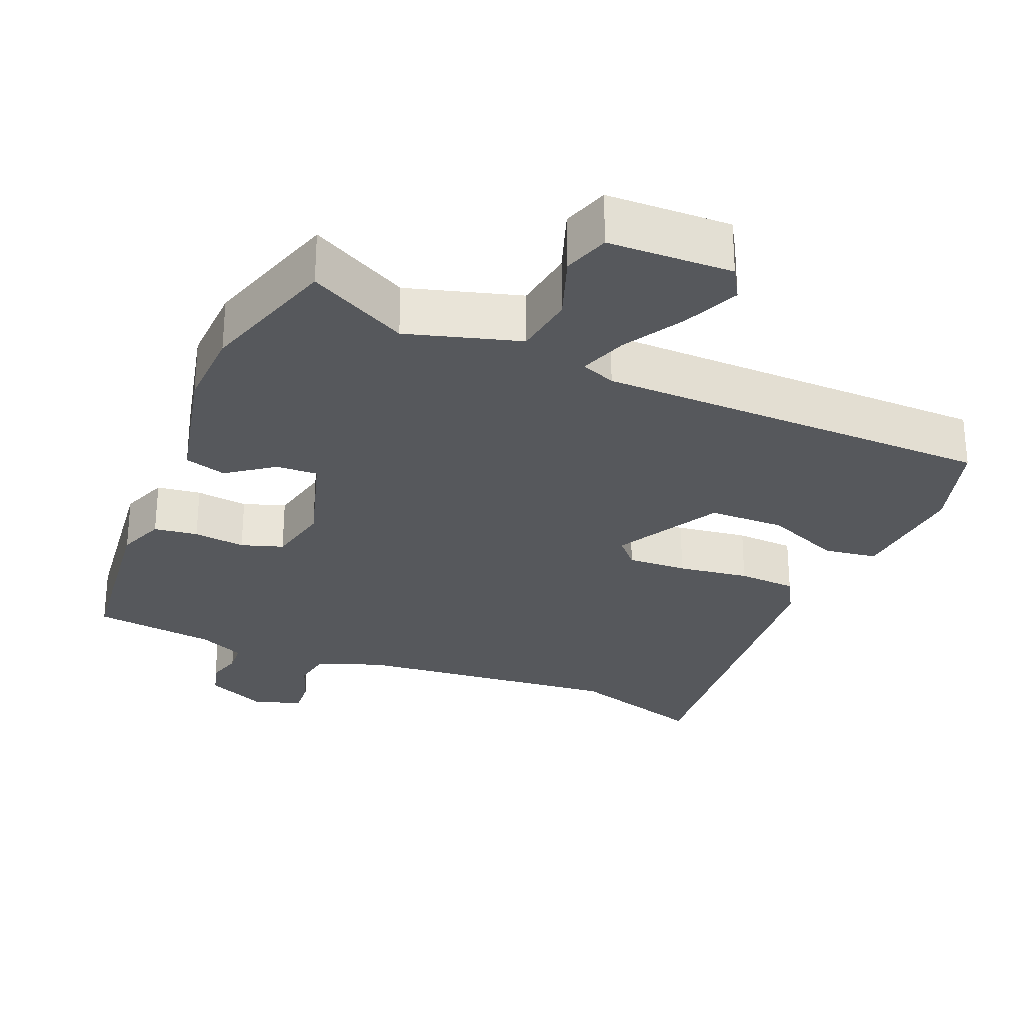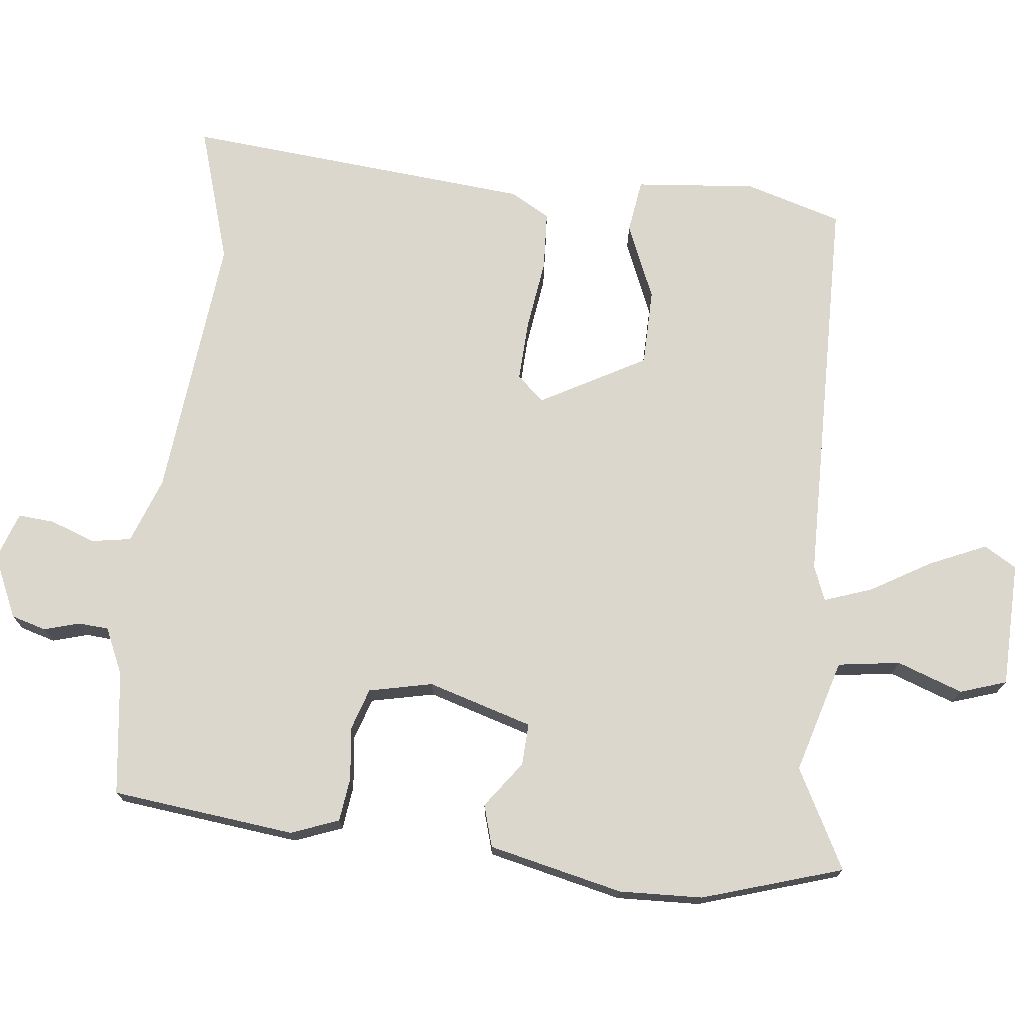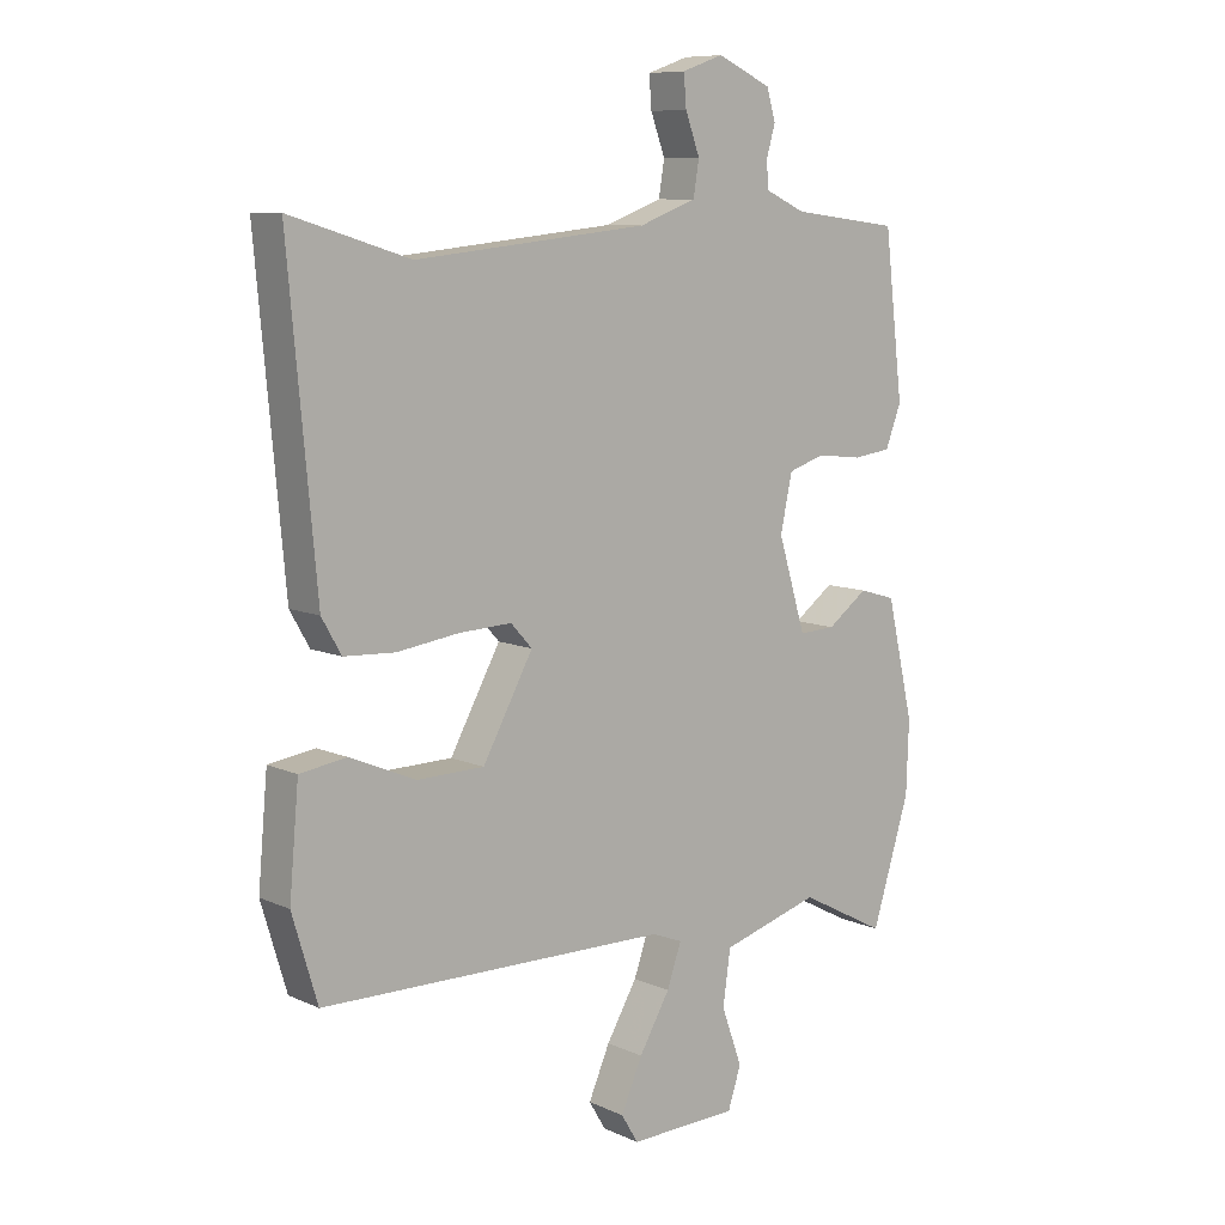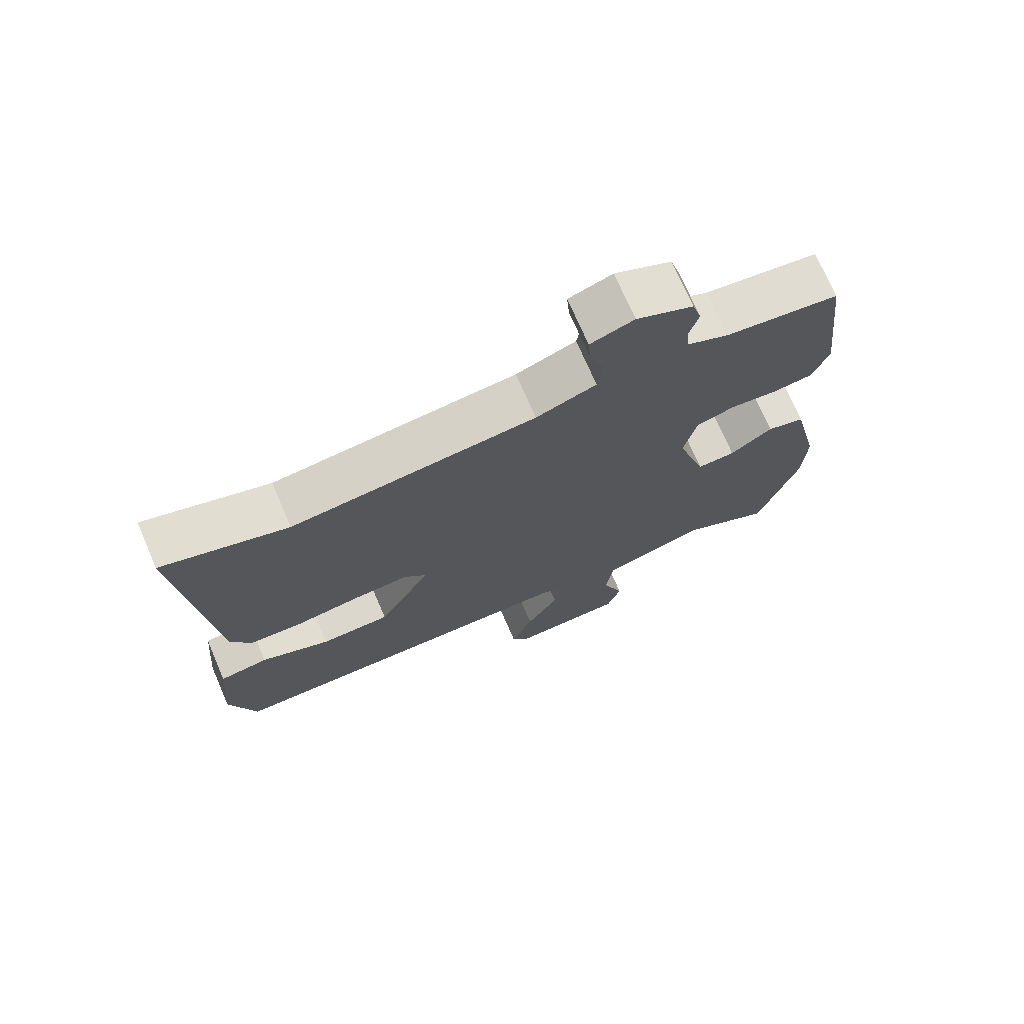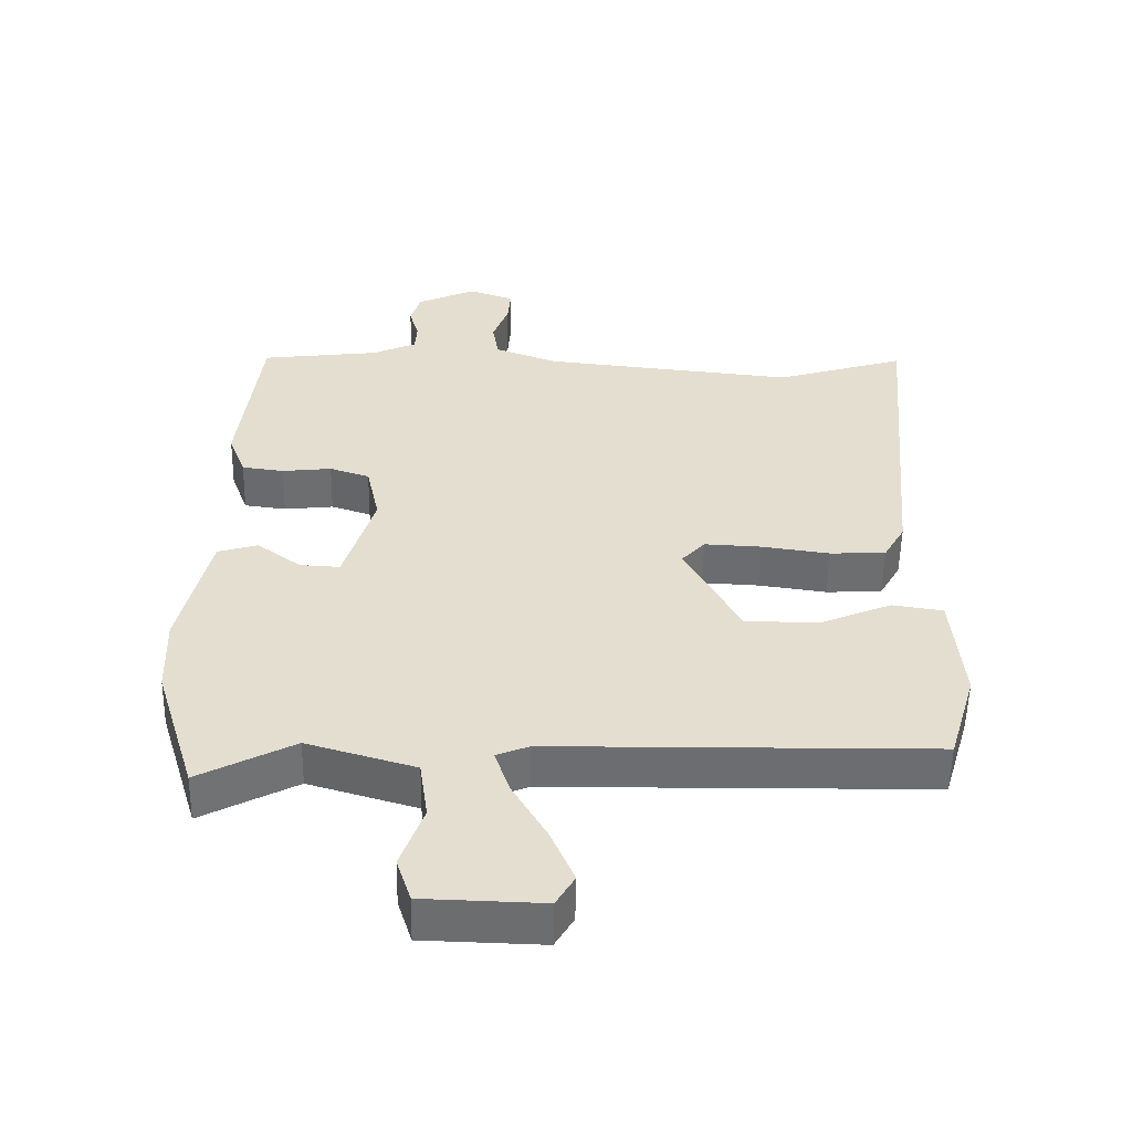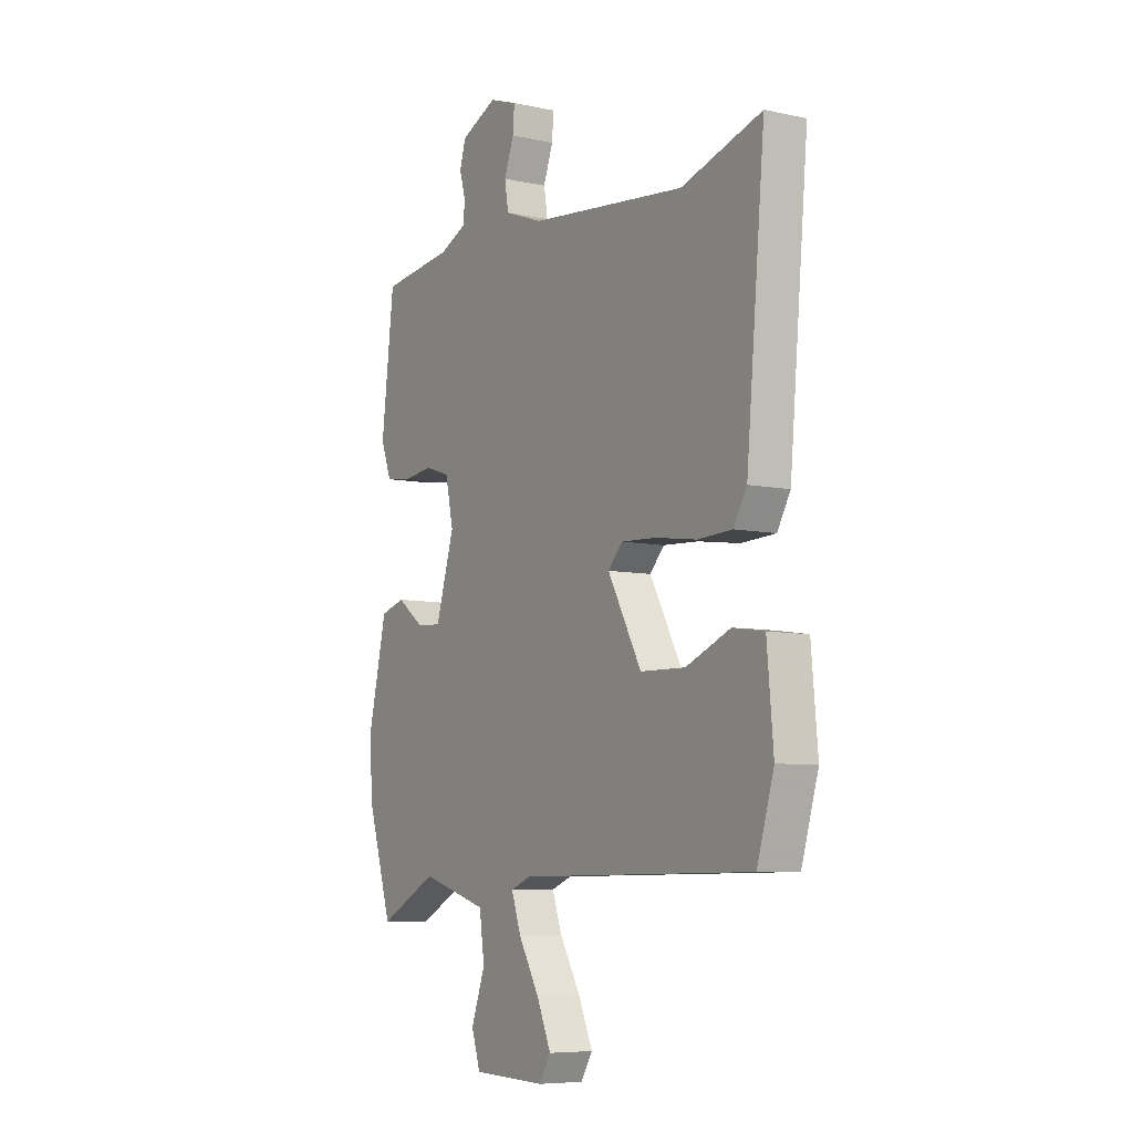
<metadata>
{"format":"obj","ext":"obj","renderer":"f3d","projection":"perspective","resolution":1024,"background":"white","views":[{"elev":-28.2,"azim":157.2,"up":"+Y"},{"elev":73.4,"azim":96.2,"up":"+Y"},{"elev":9.0,"azim":-40.2,"up":"+Z"},{"elev":72.7,"azim":-23.4,"up":"+Z"},{"elev":-54.0,"azim":178.9,"up":"+Z"},{"elev":-7.1,"azim":-121.9,"up":"+Z"}]}
</metadata>
<code>
v 0.546 0.07 -0.352
v 0.486 0.07 -0.546
v 0.348 0.07 -0.474
v 0.191 0.07 -0.52
v 0.179 0.07 -0.606
v 0.212 0.07 -0.697
v 0.191 0.07 -0.761
v 0.018 0.07 -0.766
v -0.009 0.07 -0.721
v 0.025 0.07 -0.643
v 0.074 0.07 -0.559
v 0.097 0.07 -0.493
v 0.049 0.07 -0.474
v -0.504 0.07 -0.467
v -0.544 0.07 -0.333
v -0.529 0.07 -0.166
v -0.455 0.07 -0.155
v -0.35 0.07 -0.199
v -0.244 0.07 -0.197
v -0.164 0.07 -0.051
v -0.198 0.07 -0.014
v -0.281 0.07 -0.018
v -0.38 0.07 -0.032
v -0.461 0.07 -0.028
v -0.492 0.07 0.026
v -0.536 0.07 0.511
v -0.346 0.07 0.453
v 0.024 0.07 0.492
v 0.115 0.07 0.526
v 0.124 0.07 0.581
v 0.101 0.07 0.643
v 0.097 0.07 0.693
v 0.163 0.07 0.716
v 0.249 0.07 0.677
v 0.263 0.07 0.629
v 0.249 0.07 0.58
v 0.252 0.07 0.538
v 0.316 0.07 0.509
v 0.488 0.07 0.488
v 0.518 0.07 0.234
v 0.493 0.07 0.168
v 0.432 0.07 0.16
v 0.36 0.07 0.168
v 0.302 0.07 0.149
v 0.283 0.07 0.061
v 0.327 0.07 -0.084
v 0.385 0.07 -0.081
v 0.449 0.07 -0.034
v 0.507 0.07 -0.051
v 0.55 0.07 -0.237
v 0.546 0 -0.352
v 0.486 0 -0.546
v 0.348 0 -0.474
v 0.191 0 -0.52
v 0.179 0 -0.606
v 0.212 0 -0.697
v 0.191 0 -0.761
v 0.018 0 -0.766
v -0.009 0 -0.721
v 0.025 0 -0.643
v 0.074 0 -0.559
v 0.097 0 -0.493
v 0.049 0 -0.474
v -0.504 0 -0.467
v -0.544 0 -0.333
v -0.529 0 -0.166
v -0.455 0 -0.155
v -0.35 0 -0.199
v -0.244 0 -0.197
v -0.164 0 -0.051
v -0.198 0 -0.014
v -0.281 0 -0.018
v -0.38 0 -0.032
v -0.461 0 -0.028
v -0.492 0 0.026
v -0.536 0 0.511
v -0.346 0 0.453
v 0.024 0 0.492
v 0.115 0 0.526
v 0.124 0 0.581
v 0.101 0 0.643
v 0.097 0 0.693
v 0.163 0 0.716
v 0.249 0 0.677
v 0.263 0 0.629
v 0.249 0 0.58
v 0.252 0 0.538
v 0.316 0 0.509
v 0.488 0 0.488
v 0.518 0 0.234
v 0.493 0 0.168
v 0.432 0 0.16
v 0.36 0 0.168
v 0.302 0 0.149
v 0.283 0 0.061
v 0.327 0 -0.084
v 0.385 0 -0.081
v 0.449 0 -0.034
v 0.507 0 -0.051
v 0.55 0 -0.237
f 47 48 49 50
f 46 47 50 1
f 40 41 42 43
f 38 39 40 43
f 37 38 43 44
f 33 34 35 36
f 33 36 37
f 30 31 32 33
f 29 30 33 37
f 28 29 37 44
f 24 25 26 27
f 22 23 24 27
f 21 22 27 28
f 20 21 28 44
f 15 16 17 18
f 13 14 15 18
f 12 13 18 19
f 8 9 10 11
f 8 11 12
f 5 6 7 8
f 4 5 8 12
f 3 4 12 19
f 46 1 2 3
f 45 46 3 19
f 19 20 44 45
f 100 99 98 97
f 51 100 97 96
f 93 92 91 90
f 93 90 89 88
f 94 93 88 87
f 86 85 84 83
f 87 86 83
f 83 82 81 80
f 87 83 80 79
f 94 87 79 78
f 77 76 75 74
f 77 74 73 72
f 78 77 72 71
f 94 78 71 70
f 68 67 66 65
f 68 65 64 63
f 69 68 63 62
f 61 60 59 58
f 62 61 58
f 58 57 56 55
f 62 58 55 54
f 69 62 54 53
f 53 52 51 96
f 69 53 96 95
f 95 94 70 69
f 1 51 52 2
f 2 52 53 3
f 3 53 54 4
f 4 54 55 5
f 5 55 56 6
f 6 56 57 7
f 7 57 58 8
f 8 58 59 9
f 9 59 60 10
f 10 60 61 11
f 11 61 62 12
f 12 62 63 13
f 13 63 64 14
f 14 64 65 15
f 15 65 66 16
f 16 66 67 17
f 17 67 68 18
f 18 68 69 19
f 19 69 70 20
f 20 70 71 21
f 21 71 72 22
f 22 72 73 23
f 23 73 74 24
f 24 74 75 25
f 25 75 76 26
f 26 76 77 27
f 27 77 78 28
f 28 78 79 29
f 29 79 80 30
f 30 80 81 31
f 31 81 82 32
f 32 82 83 33
f 33 83 84 34
f 34 84 85 35
f 35 85 86 36
f 36 86 87 37
f 37 87 88 38
f 38 88 89 39
f 39 89 90 40
f 40 90 91 41
f 41 91 92 42
f 42 92 93 43
f 43 93 94 44
f 44 94 95 45
f 45 95 96 46
f 46 96 97 47
f 47 97 98 48
f 48 98 99 49
f 49 99 100 50
f 50 100 51 1

</code>
